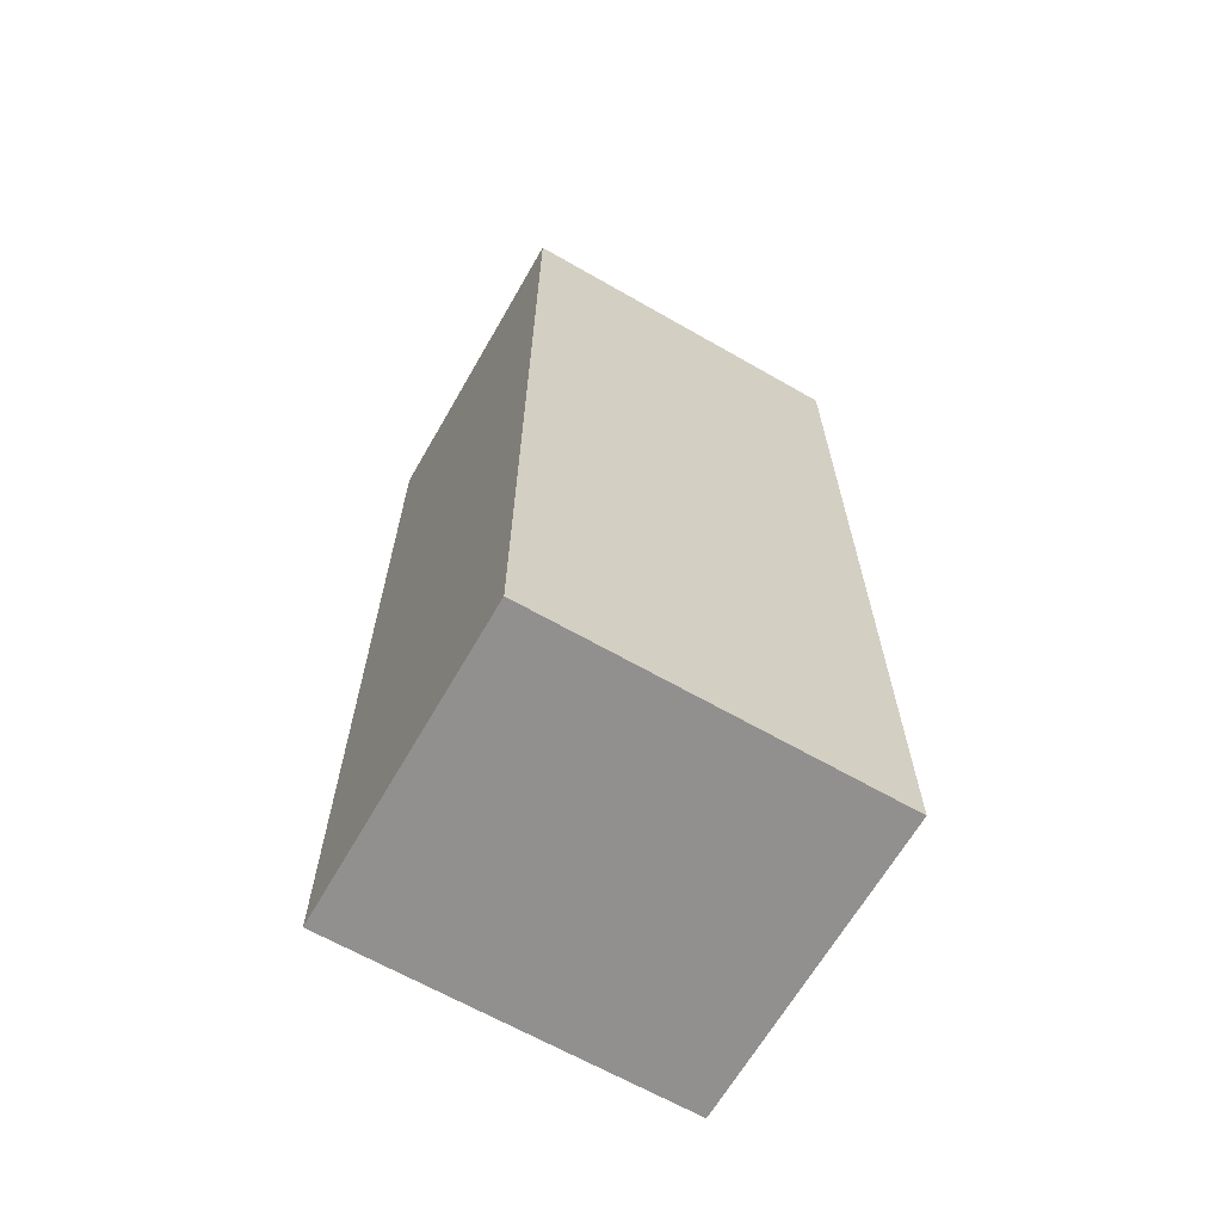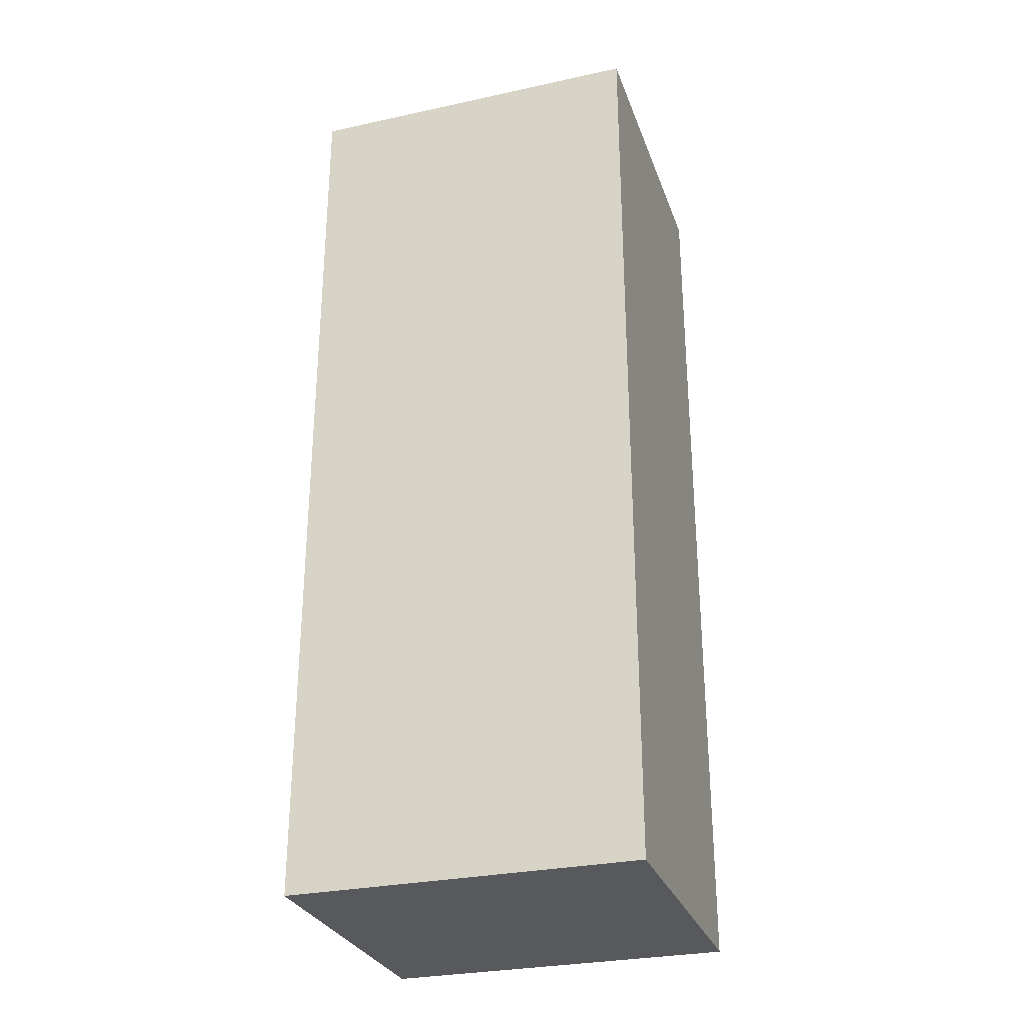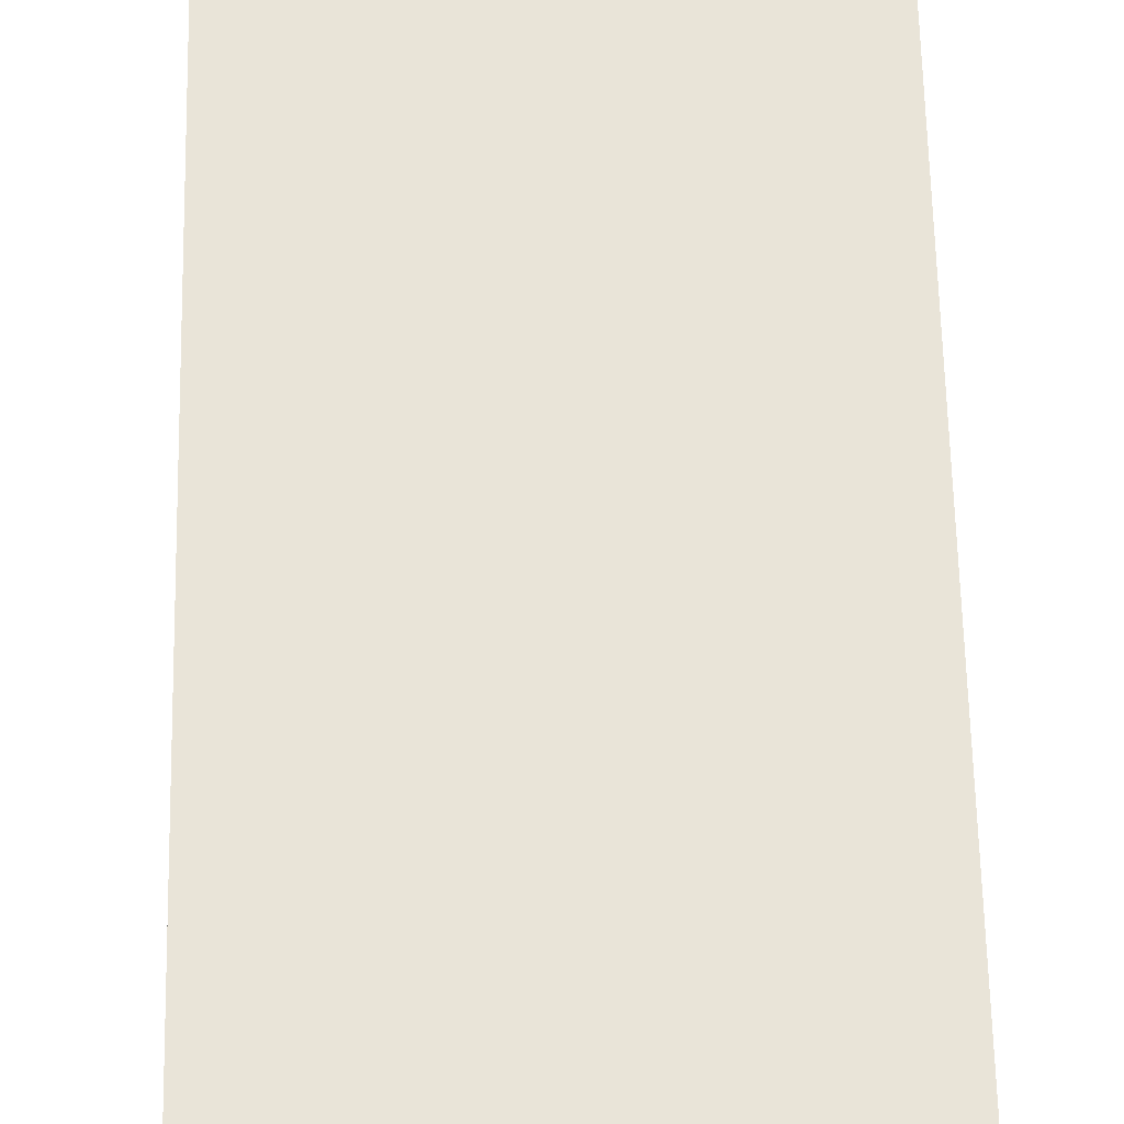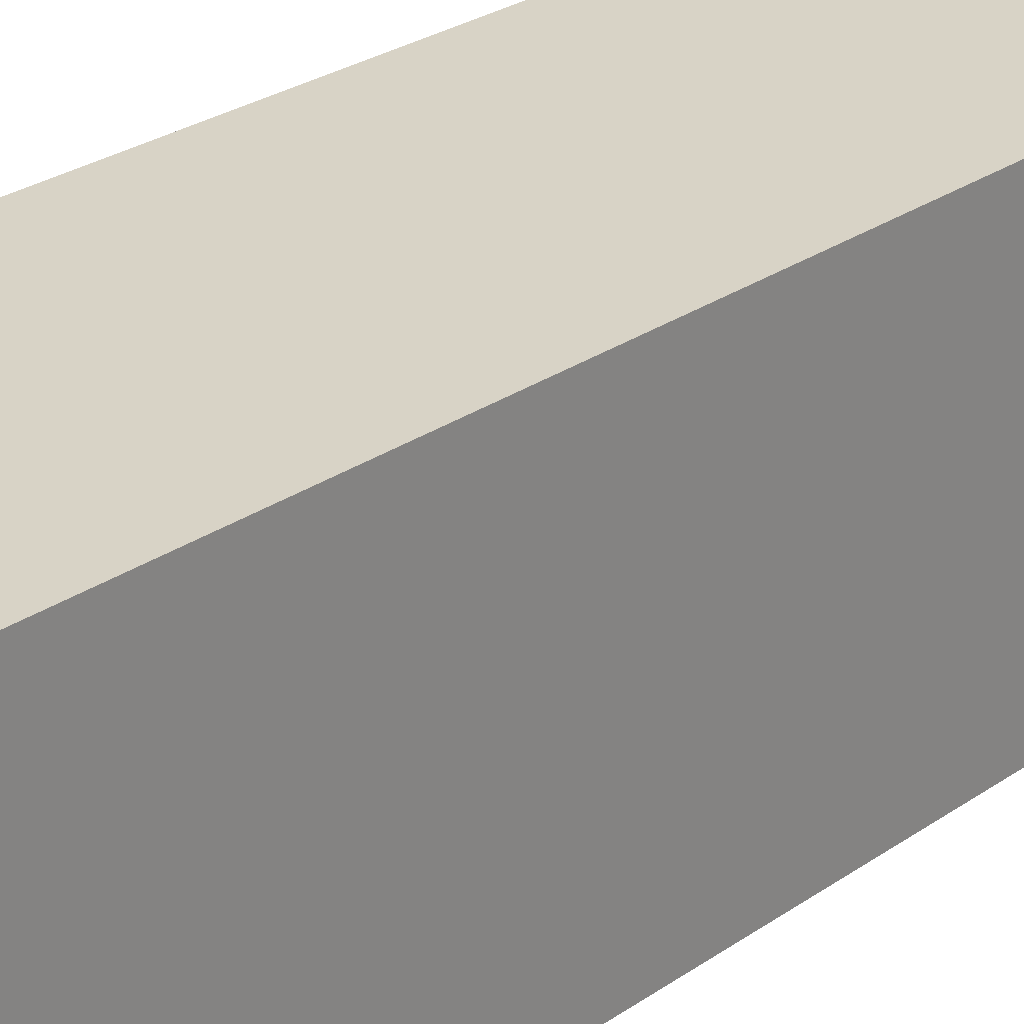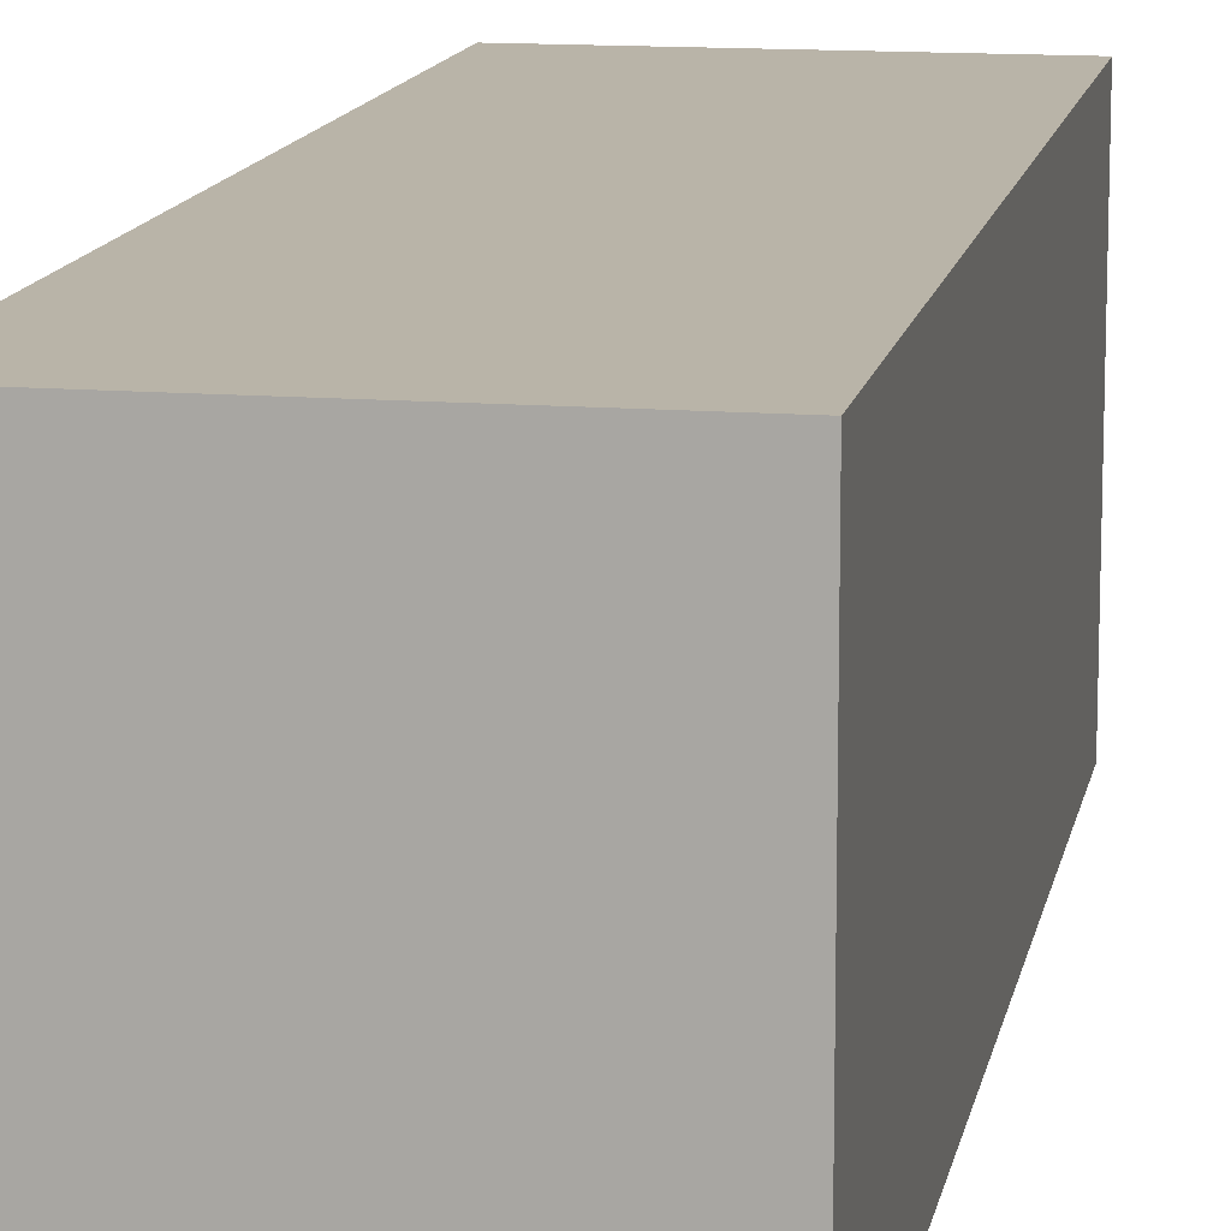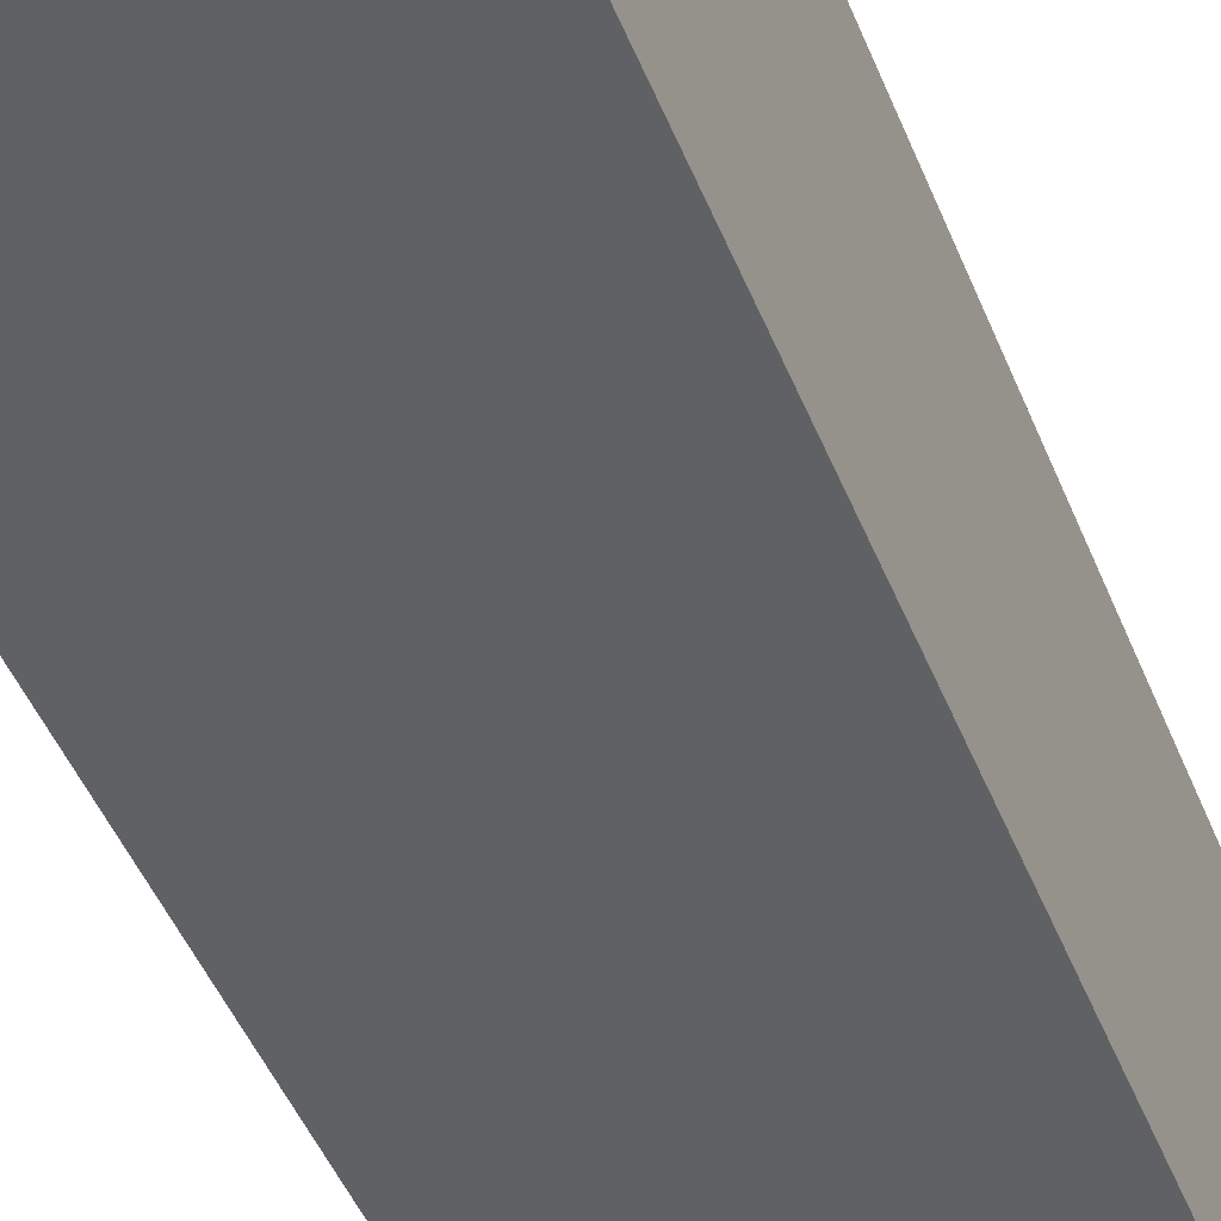
<metadata>
{"format":"obj","ext":"obj","renderer":"f3d","projection":"perspective","resolution":1024,"background":"white","views":[{"elev":-65.7,"azim":60.1,"up":"+Z"},{"elev":-29.2,"azim":-72.2,"up":"+Z"},{"elev":60.6,"azim":178.8,"up":"+Y"},{"elev":28.1,"azim":44.1,"up":"+Y"},{"elev":13.1,"azim":-169.5,"up":"+Y"},{"elev":-48.0,"azim":21.6,"up":"+Y"}]}
</metadata>
<code>
o Cube
v 0.4 -0.9 -1.2
v 0.4 -0.9 1.2
v -0.4 -0.9 1.2
v -0.4 -0.9 -1.2
v 0.4 0 -1.2
v 0.4 0 1.2
v -0.4 0 1.2
v -0.4 0 -1.2
f 1 2 3 4
f 5 8 7 6
f 1 5 6 2
f 2 6 7 3
f 3 7 8 4
f 5 1 4 8

</code>
